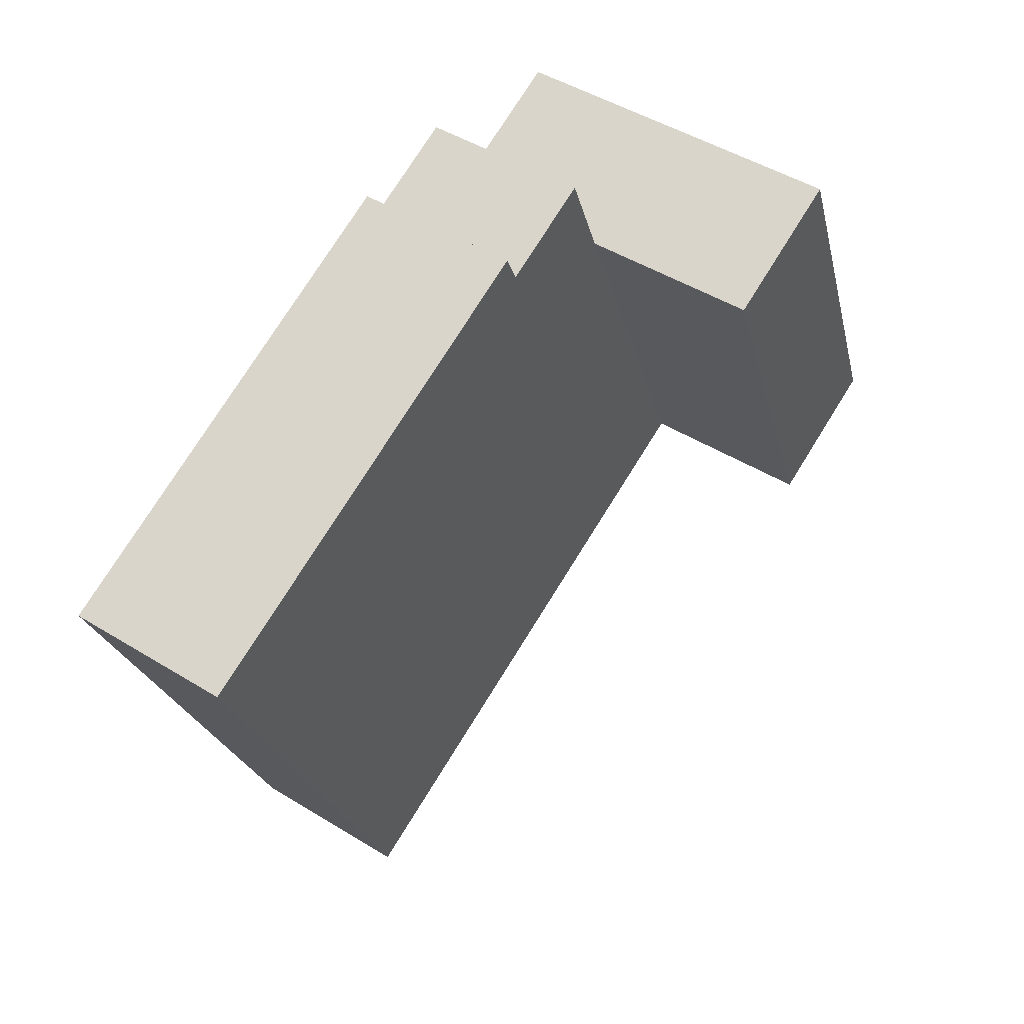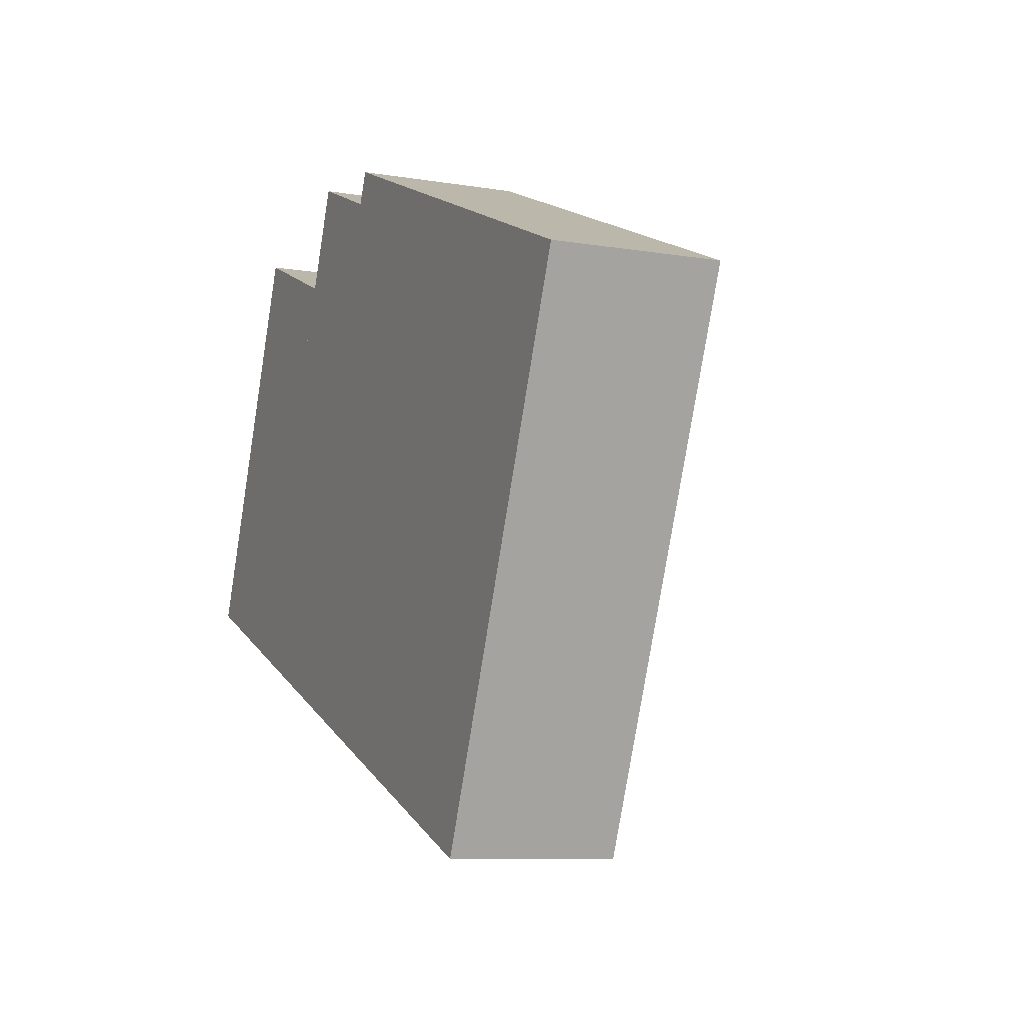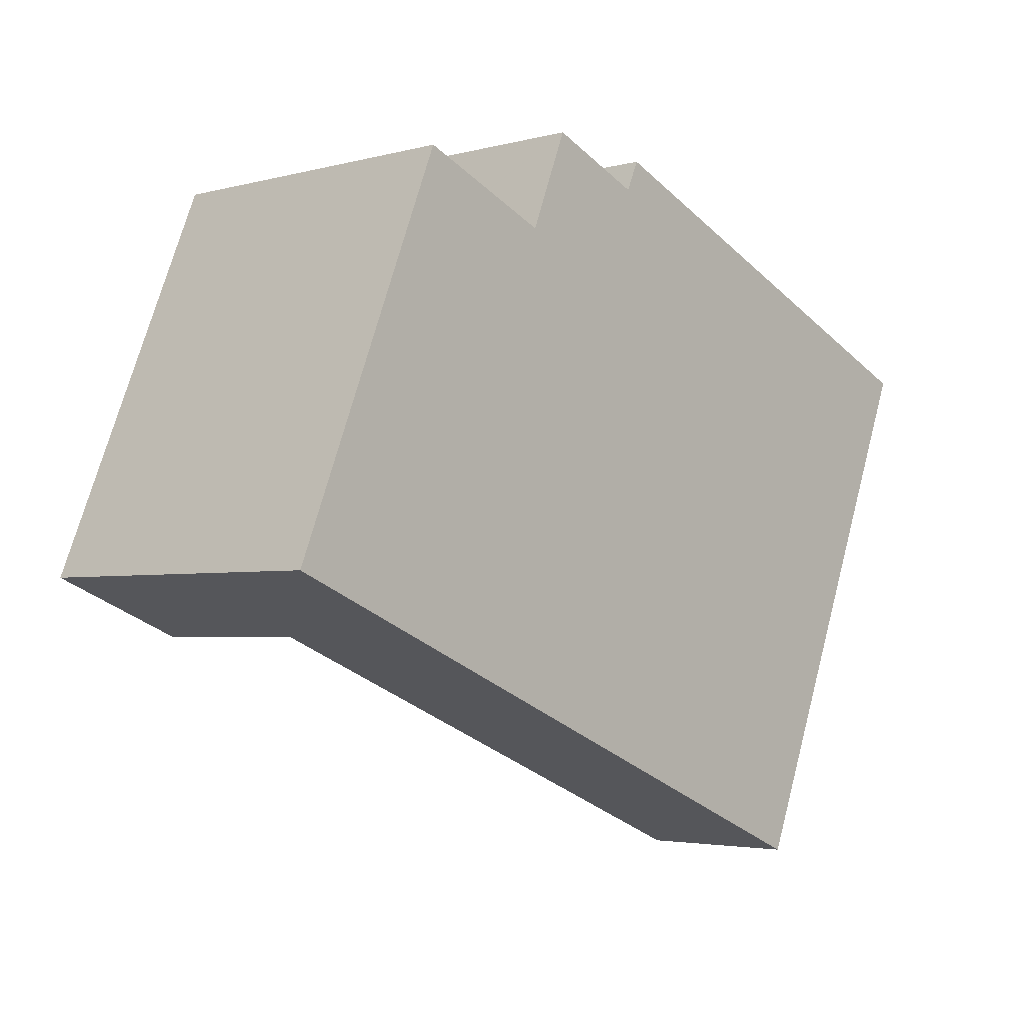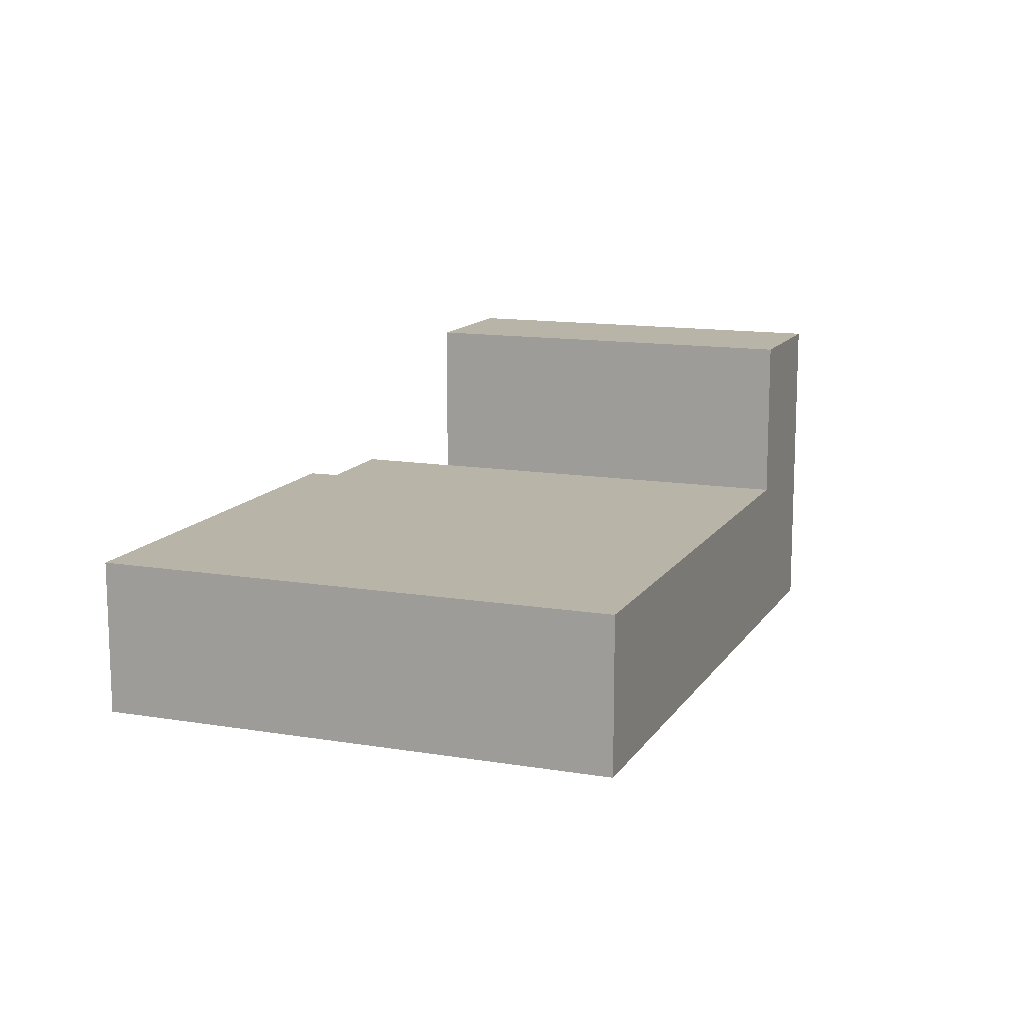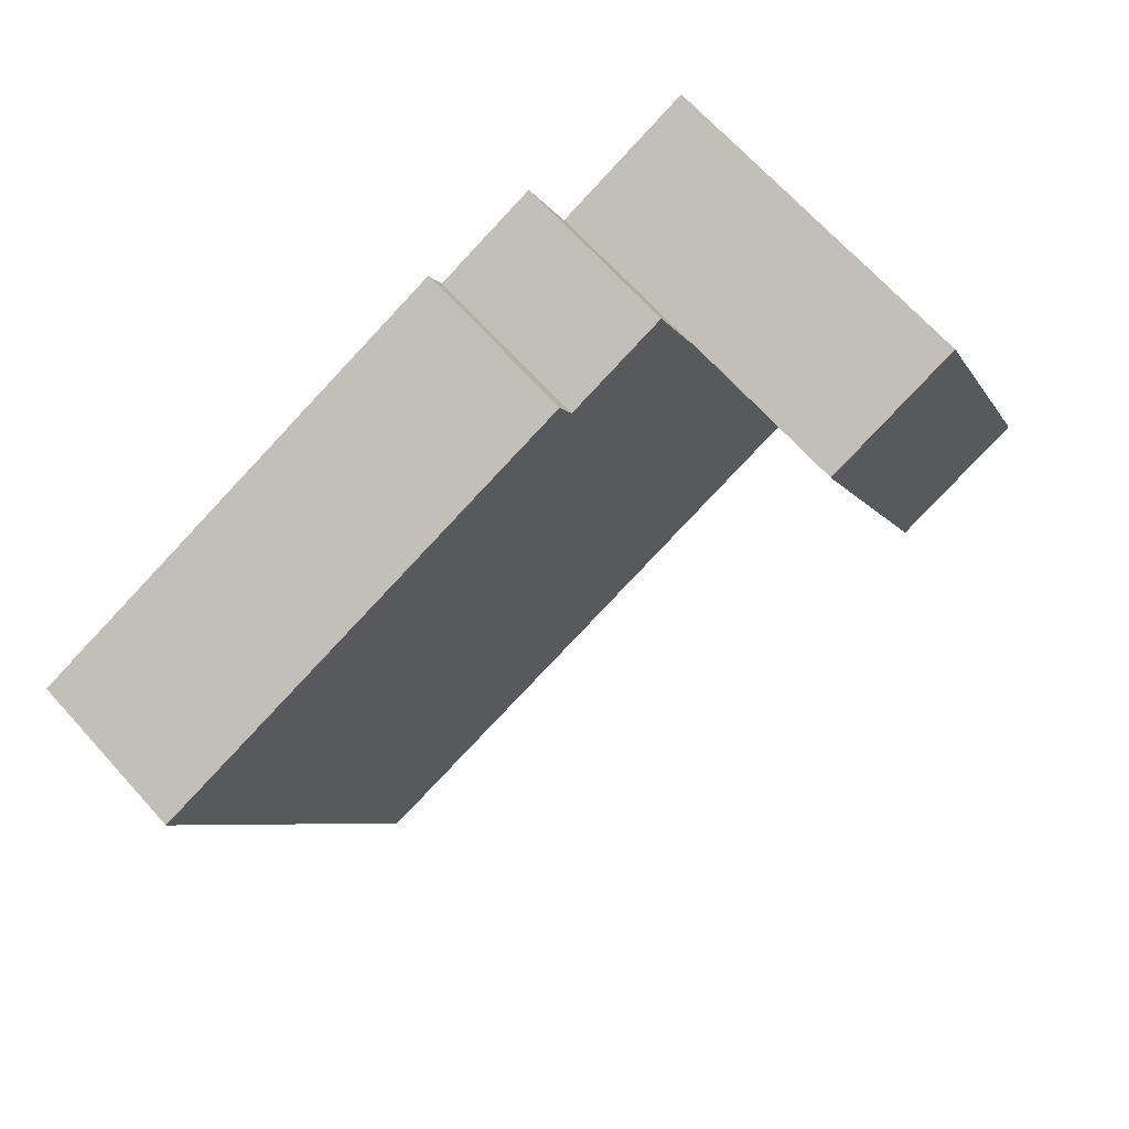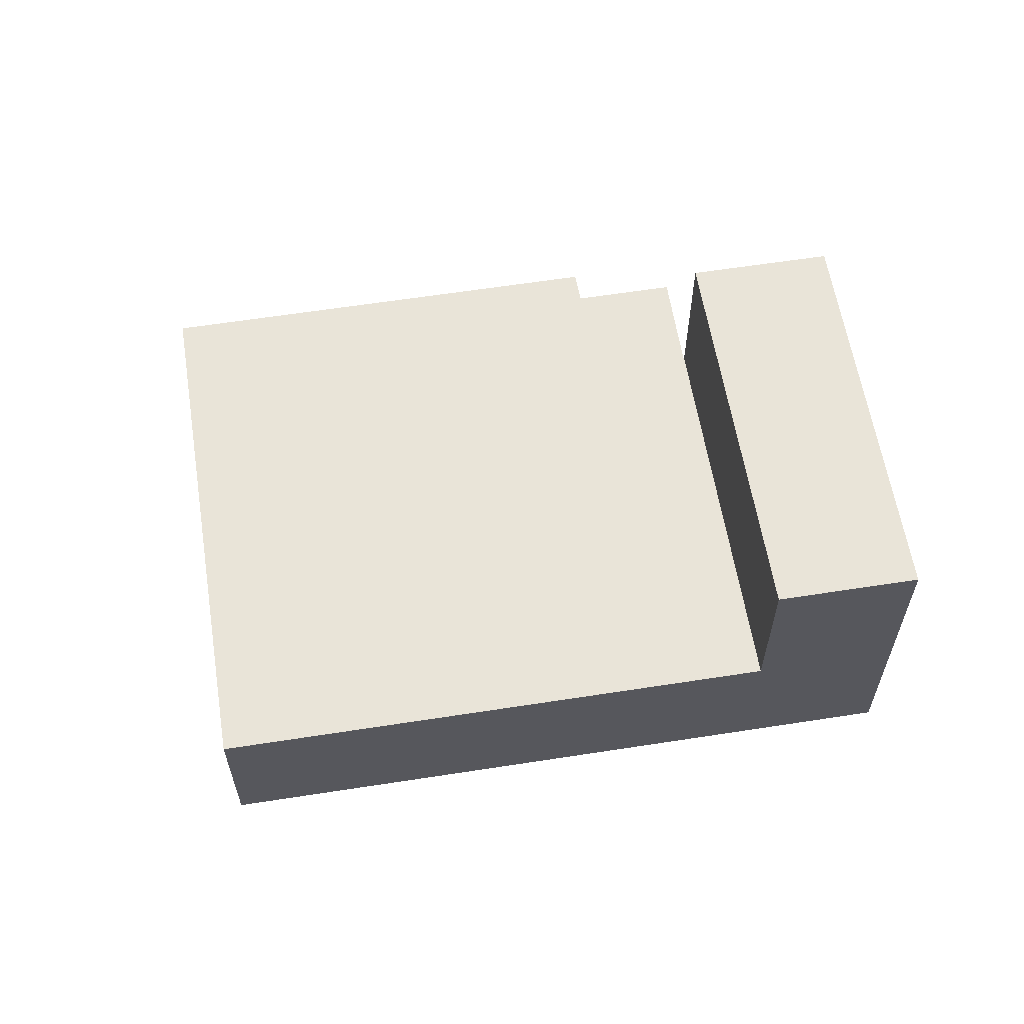
<metadata>
{"format":"obj","ext":"obj","renderer":"f3d","projection":"perspective","resolution":1024,"background":"white","views":[{"elev":47.6,"azim":124.7,"up":"+Z"},{"elev":-8.5,"azim":65.6,"up":"+Z"},{"elev":-3.3,"azim":-47.7,"up":"+Z"},{"elev":13.0,"azim":133.3,"up":"+Y"},{"elev":68.6,"azim":137.8,"up":"+Z"},{"elev":60.3,"azim":-166.7,"up":"+Y"}]}
</metadata>
<code>
v  5.17 12.7 -2.124
v  6.027 12.7 14.73
v  11.25 12.7 12.58
v  0 12.7 7.778e-16
v  0 0 0
v  6.027 -9.023e-16 14.73
v  11.25 -7.701e-16 12.58
v  5.17 1.301e-16 -2.124
v  11.25 6.193 12.58
v  25.94 6.193 -10.66
v  5.17 6.193 -2.124
v  11.27 6.193 12.57
v  11.31 6.193 12.65
v  12.79 6.193 16.32
v  16.57 6.193 14.76
v  32.05 6.193 4.125
v  17.07 6.193 15.92
v  32.64 6.193 9.477
v  34.03 6.193 8.902
v  12.79 -9.996e-16 16.32
v  16.57 -9.04e-16 14.76
v  17.07 -9.75e-16 15.92
v  32.64 -5.803e-16 9.477
v  34.03 -5.451e-16 8.902
v  11.27 -7.696e-16 12.57
v  32.05 -2.526e-16 4.125
v  25.94 6.526e-16 -10.66
v  11.31 -7.746e-16 12.65
g defaultobject
f 1 2 3
f 2 1 4
f 5 2 4
f 2 5 6
f 6 3 2
f 3 6 7
f 7 1 3
f 1 7 8
f 8 4 1
f 4 8 5
f 5 7 6
f 7 5 8
f 9 10 11
f 10 9 12
f 10 12 13
f 10 13 14
f 10 14 15
f 10 15 16
f 16 15 17
f 16 17 18
f 16 18 19
f 20 15 14
f 15 20 21
f 22 18 17
f 18 22 23
f 18 23 19
f 19 23 24
f 7 12 9
f 12 7 25
f 21 17 15
f 17 21 22
f 24 16 19
f 16 24 10
f 10 24 26
f 10 26 27
f 27 11 10
f 11 27 8
f 8 9 11
f 9 8 7
f 13 20 14
f 20 13 12
f 20 12 28
f 28 12 25
f 23 26 24
f 26 23 22
f 26 22 27
f 27 22 21
f 27 21 20
f 27 20 25
f 27 25 8
f 25 20 28
f 8 25 7

</code>
